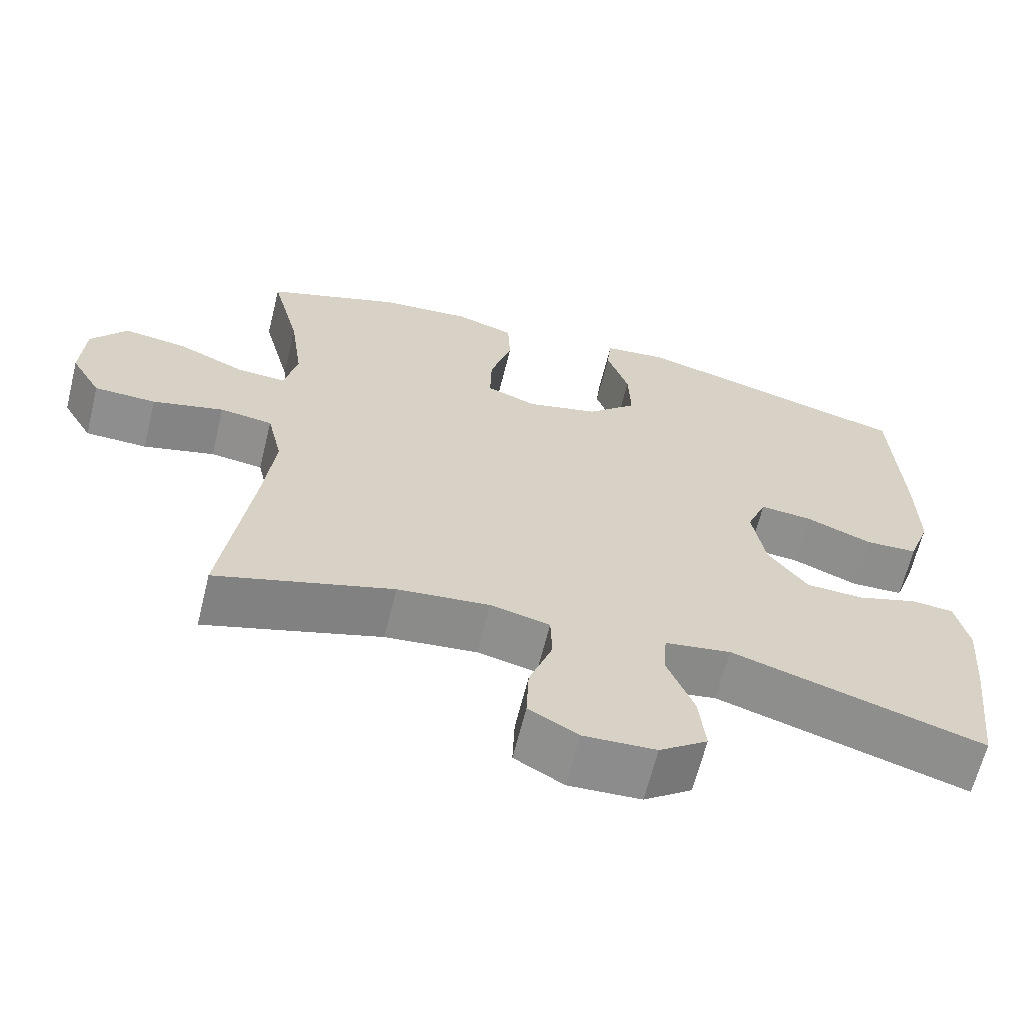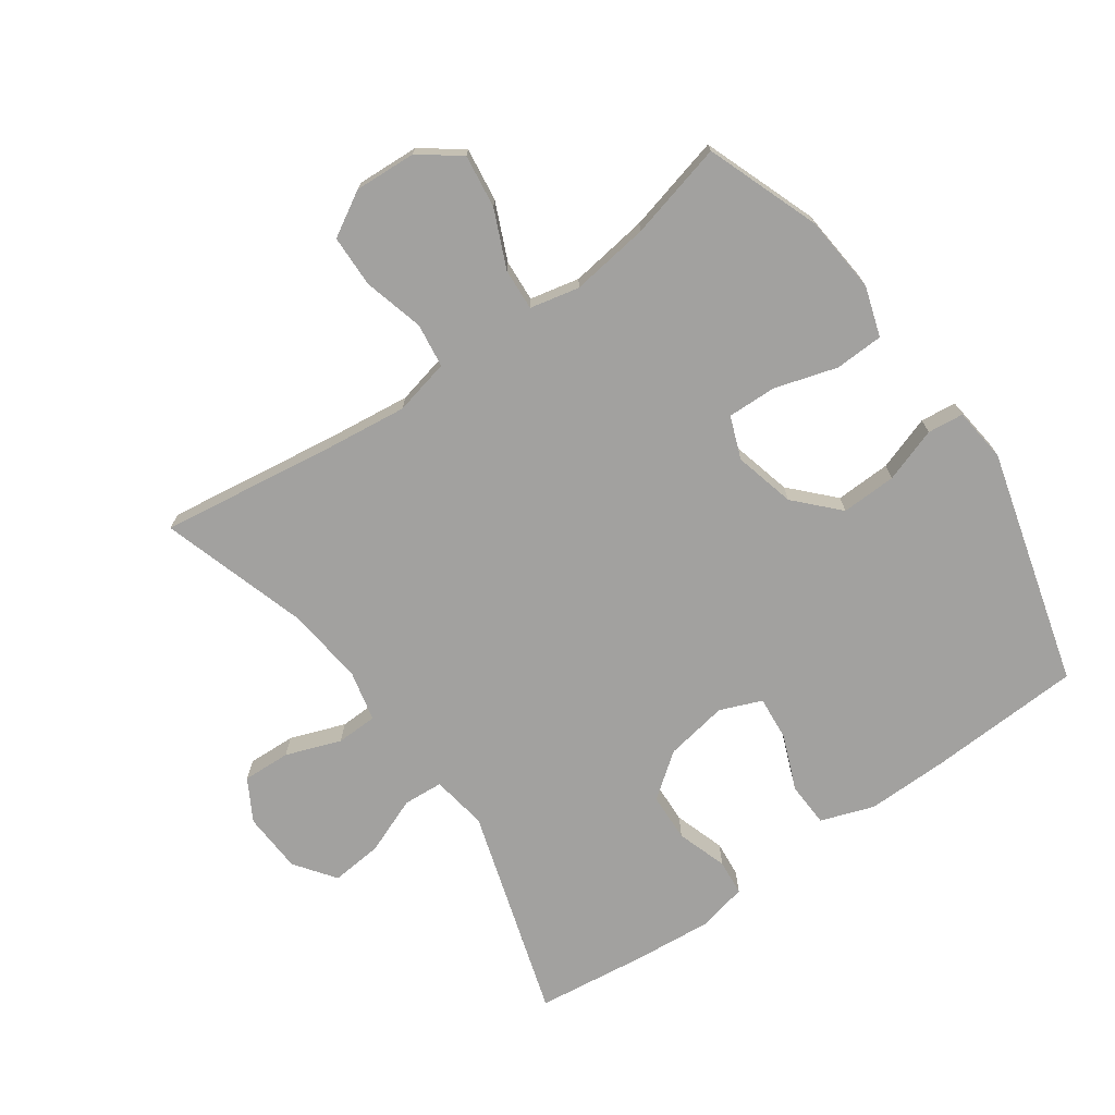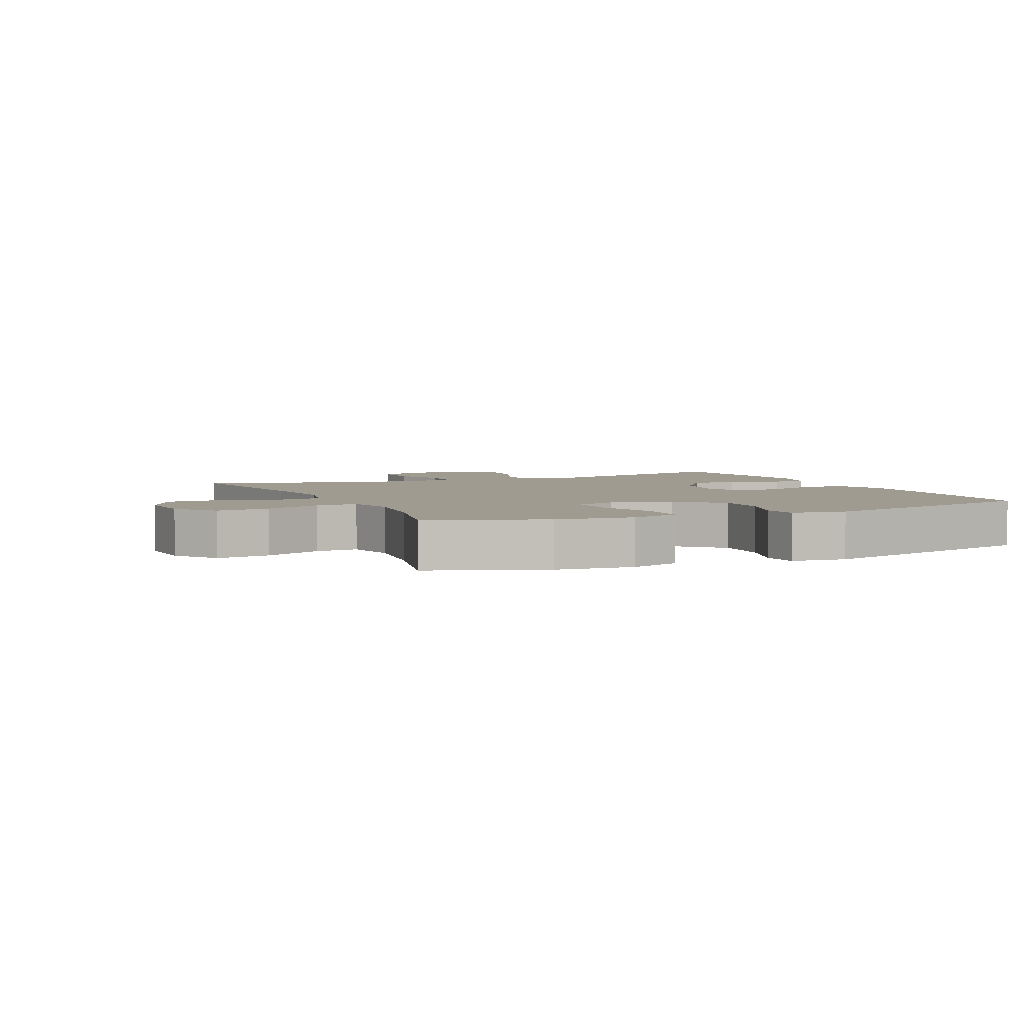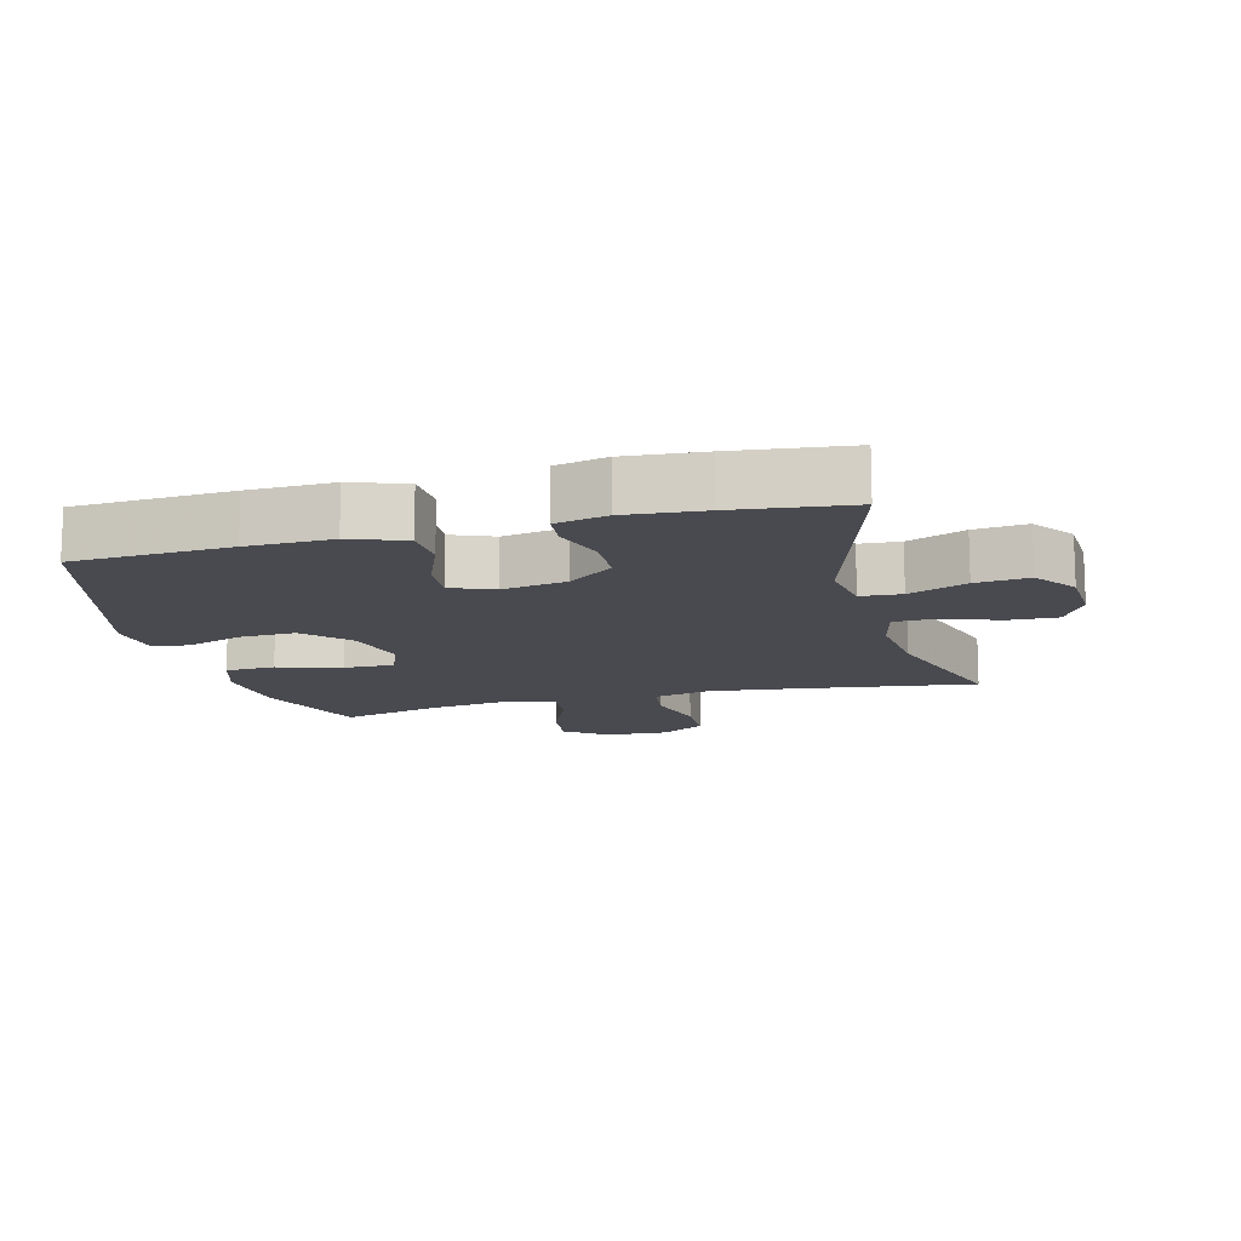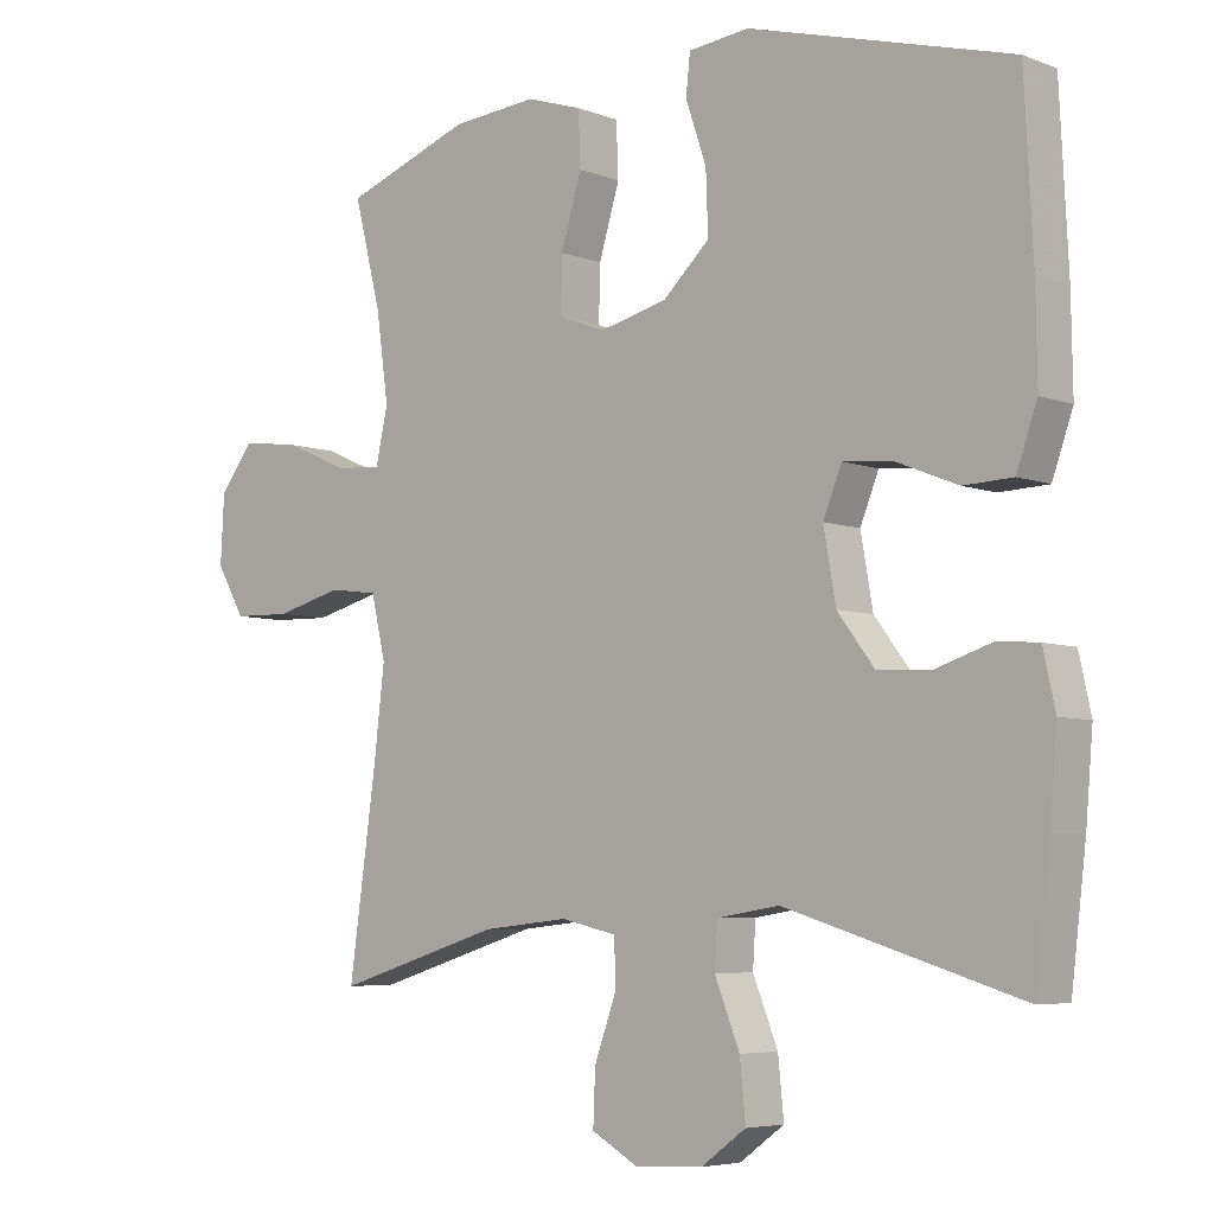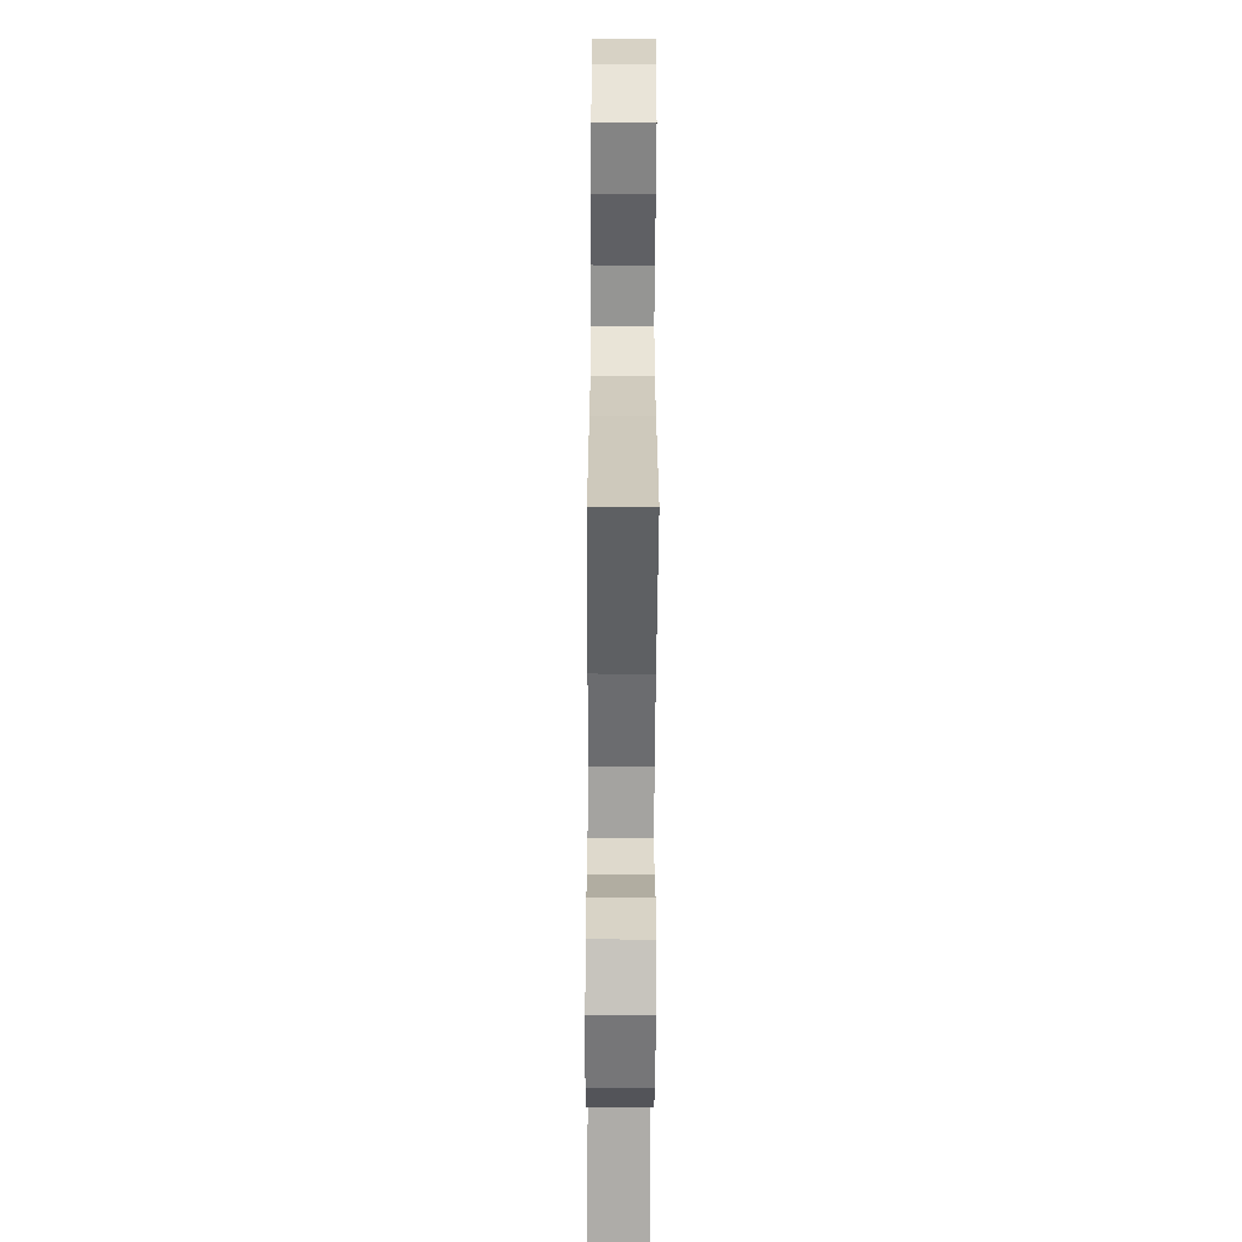
<metadata>
{"format":"obj","ext":"obj","renderer":"f3d","projection":"perspective","resolution":1024,"background":"white","views":[{"elev":-64.8,"azim":-13.9,"up":"+Z"},{"elev":-72.2,"azim":-54.9,"up":"+Y"},{"elev":4.0,"azim":-24.3,"up":"+Y"},{"elev":-13.5,"azim":104.7,"up":"+Y"},{"elev":-5.6,"azim":40.6,"up":"+Z"},{"elev":-59.9,"azim":-90.3,"up":"+Z"}]}
</metadata>
<code>
v -0.5 0.07 0.5
v -0.323 0.07 0.566
v -0.203 0.07 0.577
v -0.125 0.07 0.552
v -0.122 0.07 0.476
v -0.151 0.07 0.379
v -0.153 0.07 0.302
v -0.087 0.07 0.277
v 0.008 0.07 0.301
v 0.073 0.07 0.363
v 0.07 0.07 0.449
v 0.041 0.07 0.534
v 0.047 0.07 0.59
v 0.132 0.07 0.6
v 0.5 0.07 0.5
v 0.512 0.07 0.261
v 0.514 0.07 0.132
v 0.485 0.07 0.049
v 0.416 0.07 0.046
v 0.329 0.07 0.081
v 0.26 0.07 0.087
v 0.234 0.07 0.022
v 0.251 0.07 -0.076
v 0.303 0.07 -0.145
v 0.379 0.07 -0.148
v 0.458 0.07 -0.122
v 0.514 0.07 -0.127
v 0.531 0.07 -0.205
v 0.521 0.07 -0.324
v 0.5 0.07 -0.5
v 0.17 0.07 -0.399
v 0.083 0.07 -0.413
v 0.079 0.07 -0.475
v 0.114 0.07 -0.563
v 0.122 0.07 -0.644
v 0.059 0.07 -0.69
v -0.036 0.07 -0.695
v -0.101 0.07 -0.658
v -0.098 0.07 -0.583
v -0.067 0.07 -0.497
v -0.069 0.07 -0.433
v -0.147 0.07 -0.415
v -0.268 0.07 -0.428
v -0.5 0.07 -0.5
v -0.462 0.07 -0.226
v -0.447 0.07 -0.097
v -0.467 0.07 -0.01
v -0.536 0.07 -0.001
v -0.63 0.07 -0.026
v -0.711 0.07 -0.024
v -0.751 0.07 0.045
v -0.746 0.07 0.141
v -0.699 0.07 0.204
v -0.616 0.07 0.193
v -0.527 0.07 0.154
v -0.462 0.07 0.15
v -0.445 0.07 0.227
v -0.462 0.07 0.35
v -0.5 0 0.5
v -0.323 0 0.566
v -0.203 0 0.577
v -0.125 0 0.552
v -0.122 0 0.476
v -0.151 0 0.379
v -0.153 0 0.302
v -0.087 0 0.277
v 0.008 0 0.301
v 0.073 0 0.363
v 0.07 0 0.449
v 0.041 0 0.534
v 0.047 0 0.59
v 0.132 0 0.6
v 0.5 0 0.5
v 0.512 0 0.261
v 0.514 0 0.132
v 0.485 0 0.049
v 0.416 0 0.046
v 0.329 0 0.081
v 0.26 0 0.087
v 0.234 0 0.022
v 0.251 0 -0.076
v 0.303 0 -0.145
v 0.379 0 -0.148
v 0.458 0 -0.122
v 0.514 0 -0.127
v 0.531 0 -0.205
v 0.521 0 -0.324
v 0.5 0 -0.5
v 0.17 0 -0.399
v 0.083 0 -0.413
v 0.079 0 -0.475
v 0.114 0 -0.563
v 0.122 0 -0.644
v 0.059 0 -0.69
v -0.036 0 -0.695
v -0.101 0 -0.658
v -0.098 0 -0.583
v -0.067 0 -0.497
v -0.069 0 -0.433
v -0.147 0 -0.415
v -0.268 0 -0.428
v -0.5 0 -0.5
v -0.462 0 -0.226
v -0.447 0 -0.097
v -0.467 0 -0.01
v -0.536 0 -0.001
v -0.63 0 -0.026
v -0.711 0 -0.024
v -0.751 0 0.045
v -0.746 0 0.141
v -0.699 0 0.204
v -0.616 0 0.193
v -0.527 0 0.154
v -0.462 0 0.15
v -0.445 0 0.227
v -0.462 0 0.35
f 53 54 55
f 52 53 55
f 51 52 55
f 50 51 55
f 49 50 55
f 48 49 55
f 47 48 55 56
f 46 47 56 57
f 43 44 45
f 42 43 45 46
f 41 42 46 57
f 38 39 40
f 37 38 40
f 36 37 40
f 35 36 40
f 34 35 40
f 33 34 40
f 32 33 40 41
f 41 57 58
f 32 41 58
f 31 32 58
f 29 30 31
f 28 29 31
f 27 28 31
f 26 27 31
f 25 26 31
f 18 19 20
f 17 18 20
f 16 17 20
f 15 16 20
f 14 15 20
f 13 14 20
f 12 13 20
f 11 12 20
f 10 11 20 21
f 9 10 21 22
f 4 5 6
f 3 4 6
f 2 3 6
f 1 2 6
f 58 1 6
f 58 6 7
f 31 58 7 8
f 24 25 31
f 23 24 31 8
f 8 9 22 23
f 113 112 111
f 113 111 110
f 113 110 109
f 113 109 108
f 113 108 107
f 113 107 106
f 114 113 106 105
f 115 114 105 104
f 103 102 101
f 104 103 101 100
f 115 104 100 99
f 98 97 96
f 98 96 95
f 98 95 94
f 98 94 93
f 98 93 92
f 98 92 91
f 99 98 91 90
f 116 115 99
f 116 99 90
f 116 90 89
f 89 88 87
f 89 87 86
f 89 86 85
f 89 85 84
f 89 84 83
f 78 77 76
f 78 76 75
f 78 75 74
f 78 74 73
f 78 73 72
f 78 72 71
f 78 71 70
f 78 70 69
f 79 78 69 68
f 80 79 68 67
f 64 63 62
f 64 62 61
f 64 61 60
f 64 60 59
f 64 59 116
f 65 64 116
f 66 65 116 89
f 89 83 82
f 66 89 82 81
f 81 80 67 66
f 1 59 60 2
f 2 60 61 3
f 3 61 62 4
f 4 62 63 5
f 5 63 64 6
f 6 64 65 7
f 7 65 66 8
f 8 66 67 9
f 9 67 68 10
f 10 68 69 11
f 11 69 70 12
f 12 70 71 13
f 13 71 72 14
f 14 72 73 15
f 15 73 74 16
f 16 74 75 17
f 17 75 76 18
f 18 76 77 19
f 19 77 78 20
f 20 78 79 21
f 21 79 80 22
f 22 80 81 23
f 23 81 82 24
f 24 82 83 25
f 25 83 84 26
f 26 84 85 27
f 27 85 86 28
f 28 86 87 29
f 29 87 88 30
f 30 88 89 31
f 31 89 90 32
f 32 90 91 33
f 33 91 92 34
f 34 92 93 35
f 35 93 94 36
f 36 94 95 37
f 37 95 96 38
f 38 96 97 39
f 39 97 98 40
f 40 98 99 41
f 41 99 100 42
f 42 100 101 43
f 43 101 102 44
f 44 102 103 45
f 45 103 104 46
f 46 104 105 47
f 47 105 106 48
f 48 106 107 49
f 49 107 108 50
f 50 108 109 51
f 51 109 110 52
f 52 110 111 53
f 53 111 112 54
f 54 112 113 55
f 55 113 114 56
f 56 114 115 57
f 57 115 116 58
f 58 116 59 1

</code>
